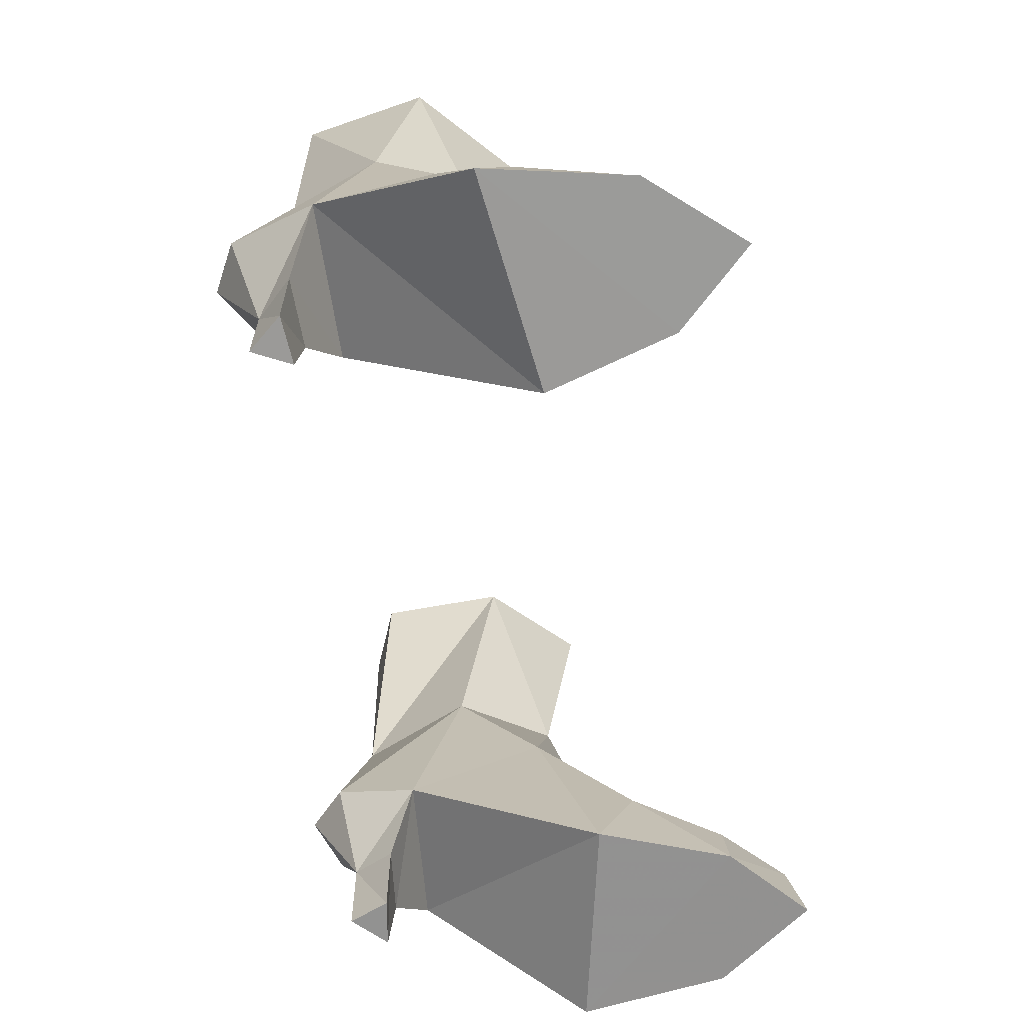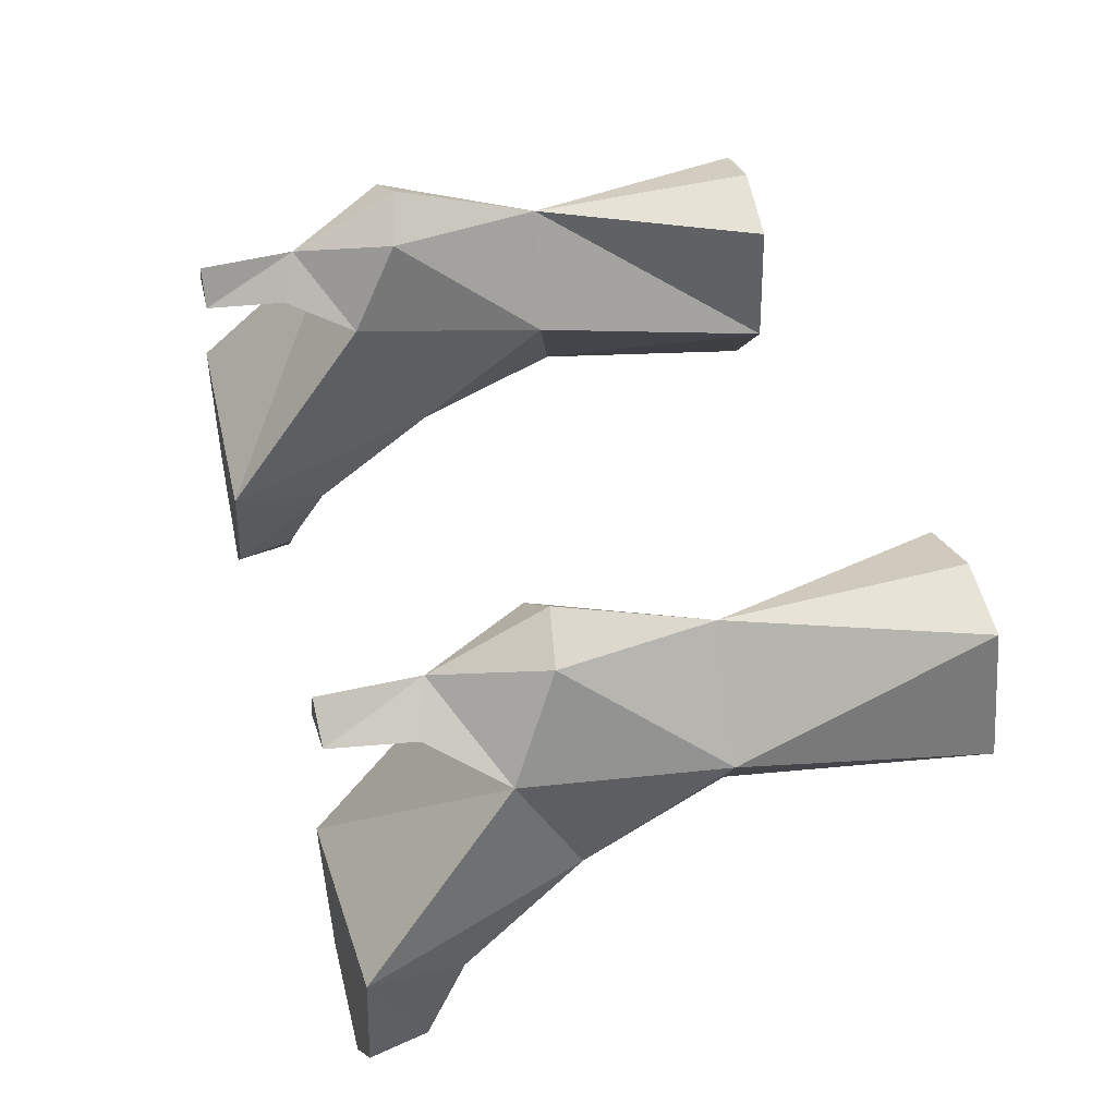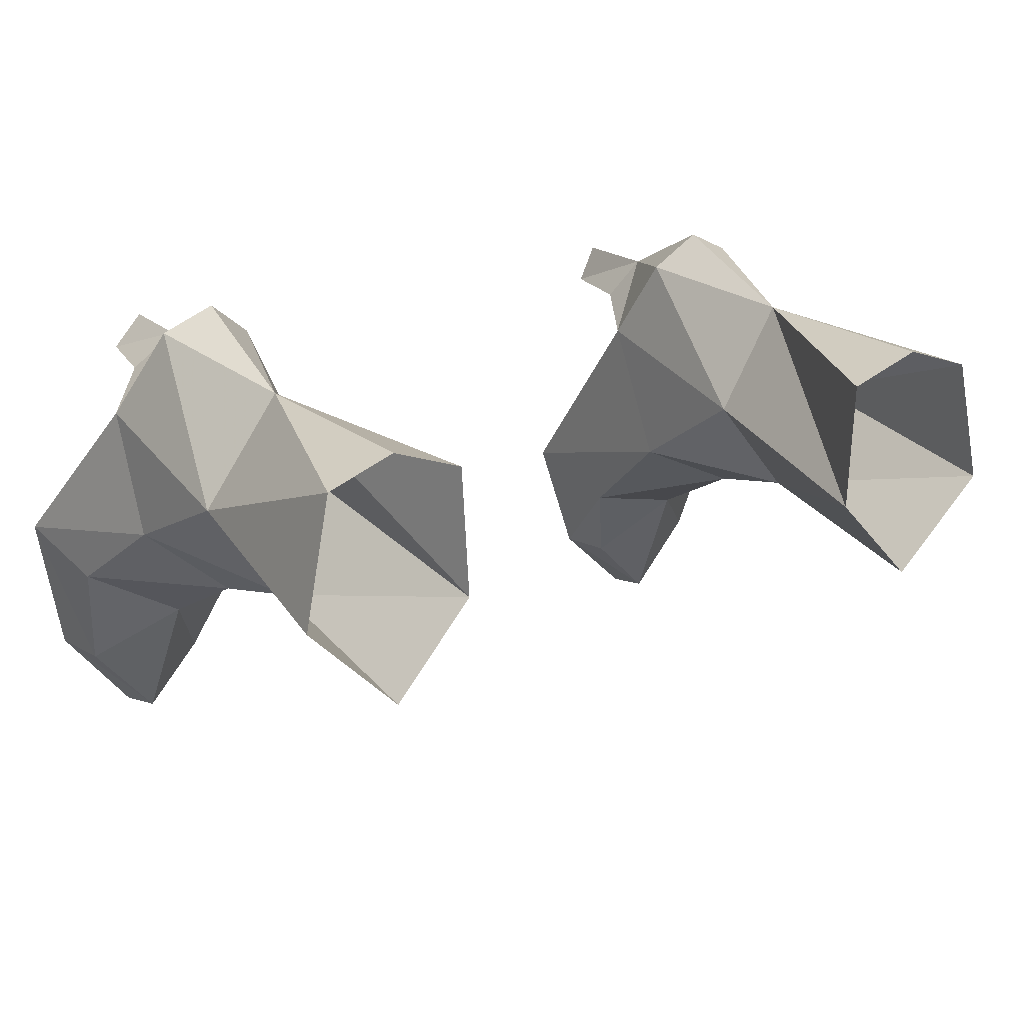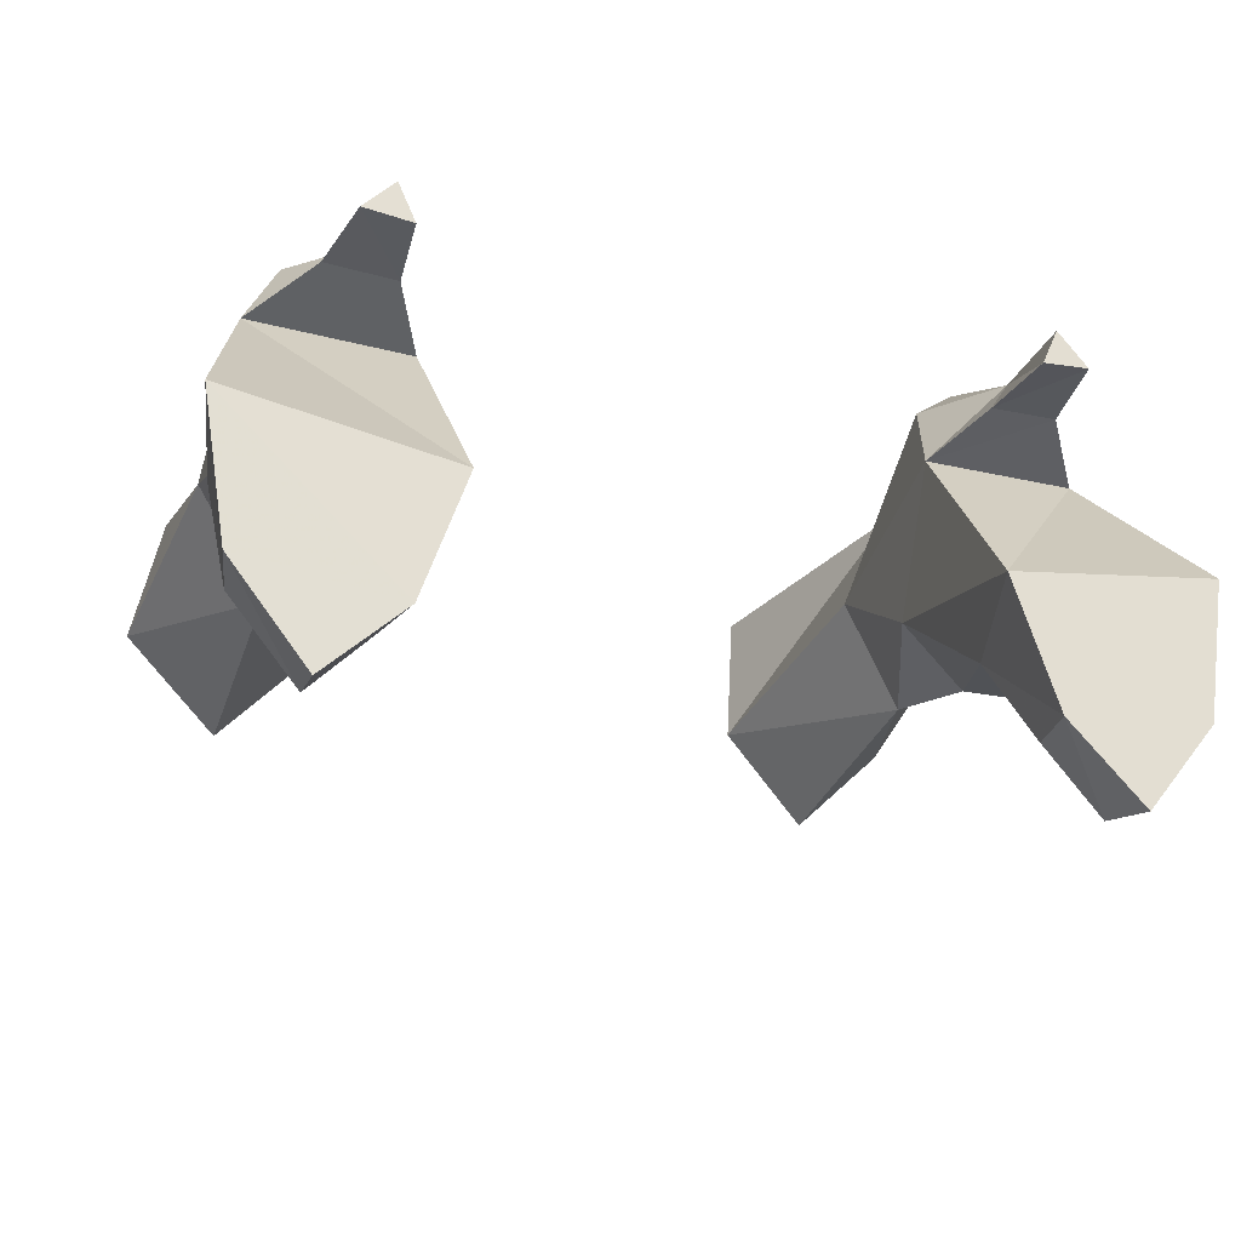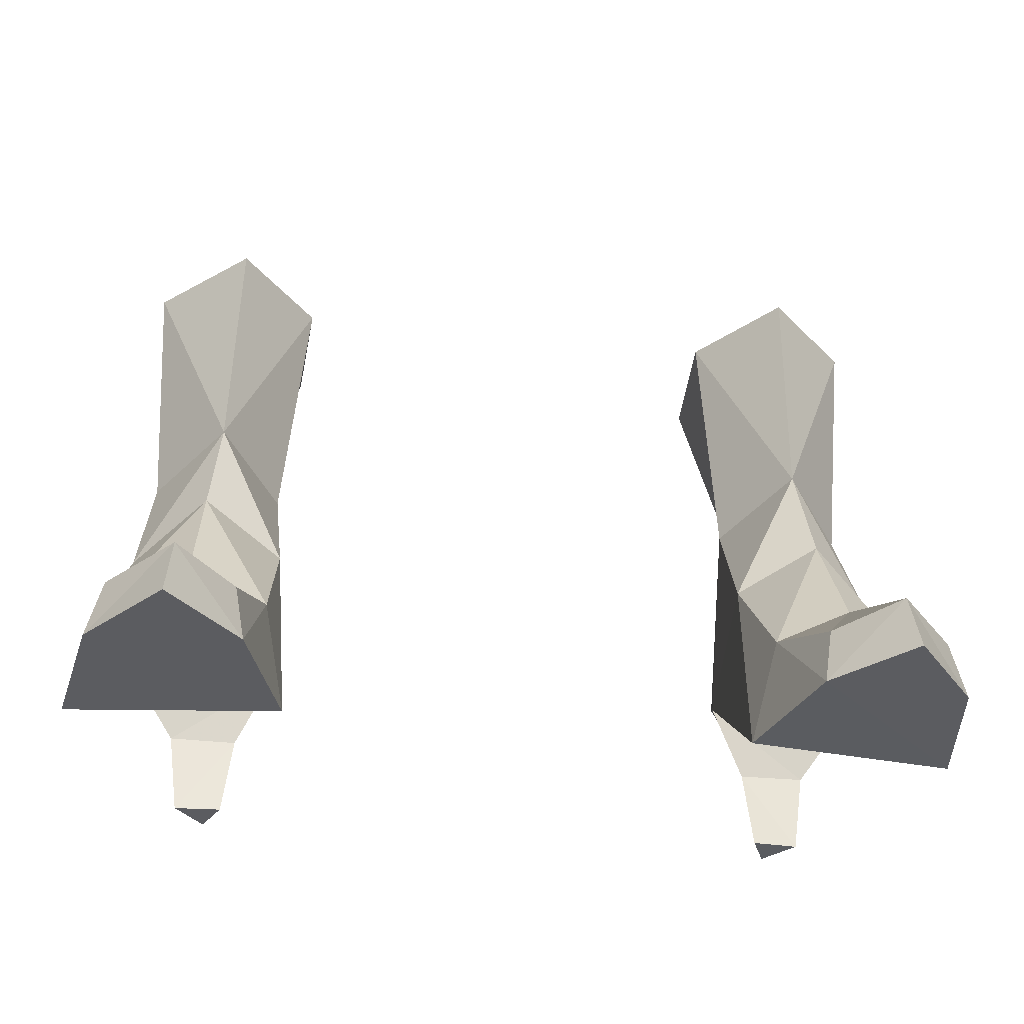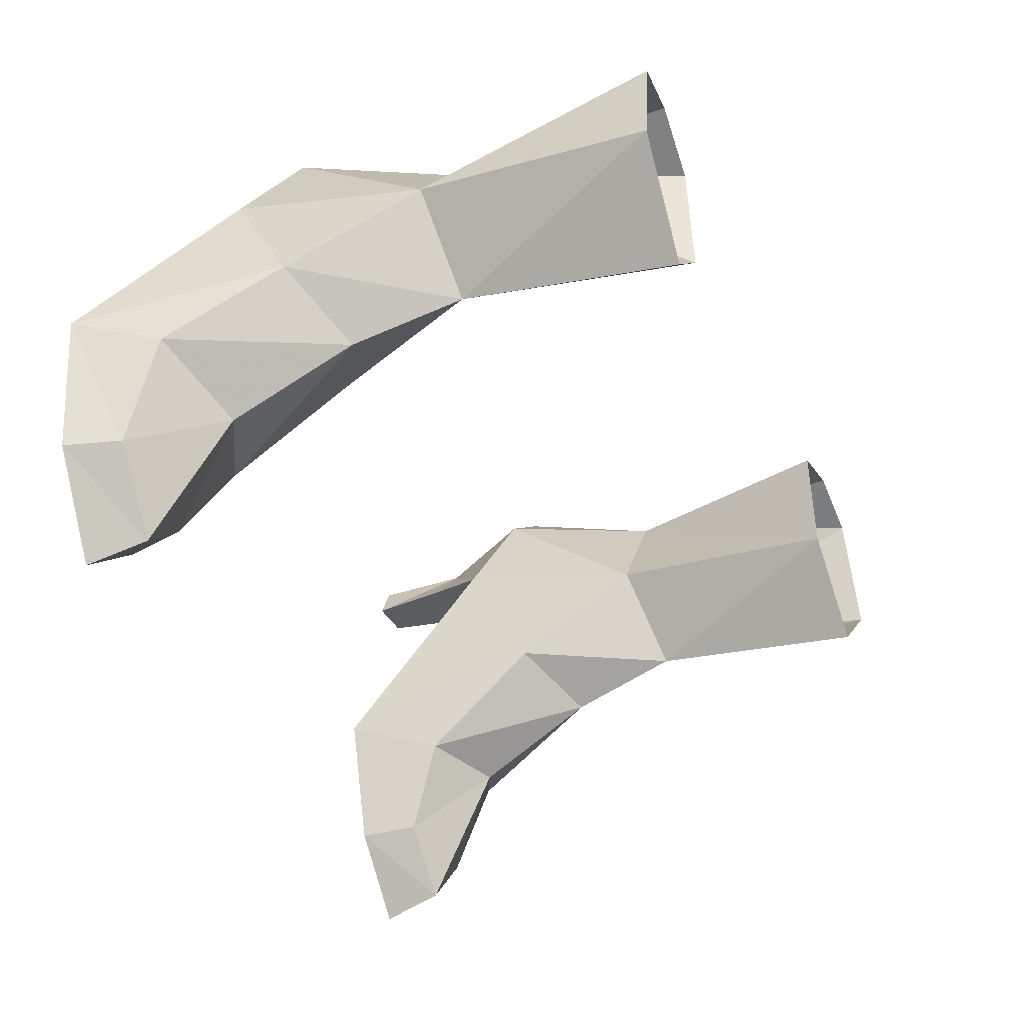
<metadata>
{"format":"obj","ext":"obj","renderer":"f3d","projection":"perspective","resolution":1024,"background":"white","views":[{"elev":-67.8,"azim":-82.9,"up":"+Z"},{"elev":44.5,"azim":-105.2,"up":"+Y"},{"elev":20.4,"azim":-32.0,"up":"+Y"},{"elev":-28.1,"azim":159.5,"up":"+Y"},{"elev":-34.9,"azim":-7.9,"up":"+Z"},{"elev":-41.6,"azim":-68.2,"up":"+Y"}]}
</metadata>
<code>
g taoist_shoe_female_48022
v -7.51 -0.8396 8.704
v -9.45 -0.1438 4.938
v -7.75 -1.57 6.013
v -9.167 1.491 8.288
v -6.079 -3.013 2.2
v -6.532 -5.169 -0.0953
v -5.535 -2.156 -0.1132
v -6.779 -5.079 1.304
v -10 -2.083 2.212
v -7.914 -3.15 3.112
v -10.01 -4.705 0.01533
v -8.156 -6.518 1.413
v -9.672 -4.741 1.384
v -8.282 -6.884 -0.03961
v -10.58 -1.285 0.03273
v -9.417 2.61 3.513
v -9.417 2.61 3.513
v -5.535 -2.156 -0.1132
v -10.58 -1.285 0.03273
v -5.779 2.476 3.4
v -8.478 4.783 4.613
v -7.348 4.055 8.353
v -6.25 4.503 4.54
v -5.993 1.369 8.131
v -5.779 2.476 3.4
v -7.348 4.055 8.353
v -5.833 -0.703 5.03
v -6.532 -5.169 -0.0953
v -10.01 -4.705 0.01533
v -6.603 3.076 1.813
v -7.947 3.245 -0.03456
v -6.83 3.114 -0.06657
v -8.214 3.187 1.885
v -9.417 2.61 3.513
v -7.273 4.063 2.213
v -8.214 3.187 1.885
v -8.478 4.783 4.613
v -7.273 4.063 2.213
v -7.234 4.028 -0.05289
v -5.779 2.476 3.4
v -9.417 2.61 3.513
v -7.947 3.245 -0.03456
v -6.25 4.503 4.54
v -5.426 0.4677 13.86
v -7.348 4.055 8.353
v -5.578 3.543 13.83
v -5.993 1.369 8.131
v -8.887 3.623 13.97
v -9.167 1.491 8.288
v -9.522 0.5771 14.04
v -7.348 4.055 8.353
v -7.51 -0.8396 8.704
v -7.335 -1.632 13.98
v -7.947 3.245 -0.03456
v -7.234 4.028 -0.05289
v -6.83 3.114 -0.06657
v -7.288 5.355 4.814
v -6.25 4.503 4.54
v -8.282 -6.884 -0.03961
v -7.288 5.355 4.814
v -7.278 4.181 13.89
v -7.278 4.181 13.89
v 7.74 -1.57 6.013
v 9.44 -0.1438 4.938
v 7.5 -0.8395 8.704
v 9.156 1.491 8.288
v 5.525 -2.156 -0.1132
v 6.522 -5.169 -0.0953
v 6.068 -3.013 2.2
v 6.769 -5.079 1.304
v 9.993 -2.083 2.212
v 7.904 -3.15 3.112
v 9.661 -4.741 1.384
v 8.145 -6.518 1.413
v 9.997 -4.705 0.01533
v 8.272 -6.884 -0.03961
v 9.406 2.61 3.513
v 10.57 -1.285 0.03274
v 10.57 -1.285 0.03274
v 5.525 -2.156 -0.1132
v 9.406 2.61 3.513
v 5.768 2.476 3.4
v 7.338 4.055 8.353
v 8.468 4.783 4.613
v 5.768 2.476 3.4
v 5.983 1.369 8.131
v 6.239 4.503 4.54
v 7.338 4.055 8.353
v 5.822 -0.703 5.03
v 9.997 -4.705 0.01533
v 6.522 -5.169 -0.0953
v 6.819 3.114 -0.06657
v 7.937 3.245 -0.03455
v 6.593 3.076 1.813
v 8.204 3.187 1.885
v 8.204 3.187 1.885
v 7.263 4.063 2.213
v 9.406 2.61 3.513
v 8.468 4.783 4.613
v 7.224 4.028 -0.05289
v 7.263 4.063 2.213
v 9.406 2.61 3.513
v 5.768 2.476 3.4
v 7.937 3.245 -0.03455
v 6.239 4.503 4.54
v 5.567 3.543 13.83
v 7.338 4.055 8.353
v 5.415 0.4678 13.86
v 5.983 1.369 8.131
v 9.511 0.5771 14.04
v 9.156 1.491 8.288
v 8.877 3.623 13.97
v 7.338 4.055 8.353
v 7.325 -1.632 13.98
v 7.5 -0.8395 8.704
v 6.819 3.114 -0.06657
v 7.224 4.028 -0.05289
v 7.937 3.245 -0.03455
v 7.278 5.355 4.814
v 6.239 4.503 4.54
v 8.272 -6.884 -0.03961
v 7.278 5.355 4.814
v 7.268 4.181 13.89
v 7.268 4.181 13.89
f 1 2 3
f 2 1 4
f 5 6 7
f 6 5 8
f 9 3 2
f 3 9 10
f 11 12 13
f 12 11 14
f 15 2 16
f 2 15 9
f 17 18 19
f 18 17 20
f 21 4 22
f 4 21 16
f 23 24 25
f 24 23 26
f 1 27 24
f 27 1 3
f 10 8 5
f 8 10 12
f 6 12 14
f 12 6 8
f 15 13 9
f 13 15 11
f 19 28 29
f 28 19 18
f 13 10 9
f 10 13 12
f 5 3 10
f 3 5 27
f 7 27 5
f 27 7 25
f 30 31 32
f 31 30 33
f 34 35 36
f 35 34 37
f 38 32 39
f 32 38 30
f 33 40 41
f 40 33 30
f 42 35 39
f 35 42 36
f 40 38 43
f 38 40 30
f 44 45 46
f 45 44 47
f 48 49 50
f 49 48 51
f 50 52 53
f 52 50 49
f 52 44 53
f 44 52 47
f 54 55 56
f 27 25 24
f 21 22 57
f 58 57 22
f 4 16 2
f 28 59 29
f 60 35 37
f 60 43 38
f 48 61 51
f 62 46 45
f 63 64 65
f 66 65 64
f 67 68 69
f 70 69 68
f 64 63 71
f 72 71 63
f 73 74 75
f 76 75 74
f 77 64 78
f 71 78 64
f 79 80 81
f 82 81 80
f 83 66 84
f 77 84 66
f 85 86 87
f 88 87 86
f 86 89 65
f 63 65 89
f 69 70 72
f 74 72 70
f 76 74 68
f 70 68 74
f 71 73 78
f 75 78 73
f 90 91 79
f 80 79 91
f 71 72 73
f 74 73 72
f 72 63 69
f 89 69 63
f 69 89 67
f 85 67 89
f 92 93 94
f 95 94 93
f 96 97 98
f 99 98 97
f 100 92 101
f 94 101 92
f 102 103 95
f 94 95 103
f 100 97 104
f 96 104 97
f 105 101 103
f 94 103 101
f 106 107 108
f 109 108 107
f 110 111 112
f 113 112 111
f 114 115 110
f 111 110 115
f 114 108 115
f 109 115 108
f 116 117 118
f 86 85 89
f 119 83 84
f 83 119 120
f 64 77 66
f 90 121 91
f 99 97 122
f 101 105 122
f 113 123 112
f 107 106 124

</code>
